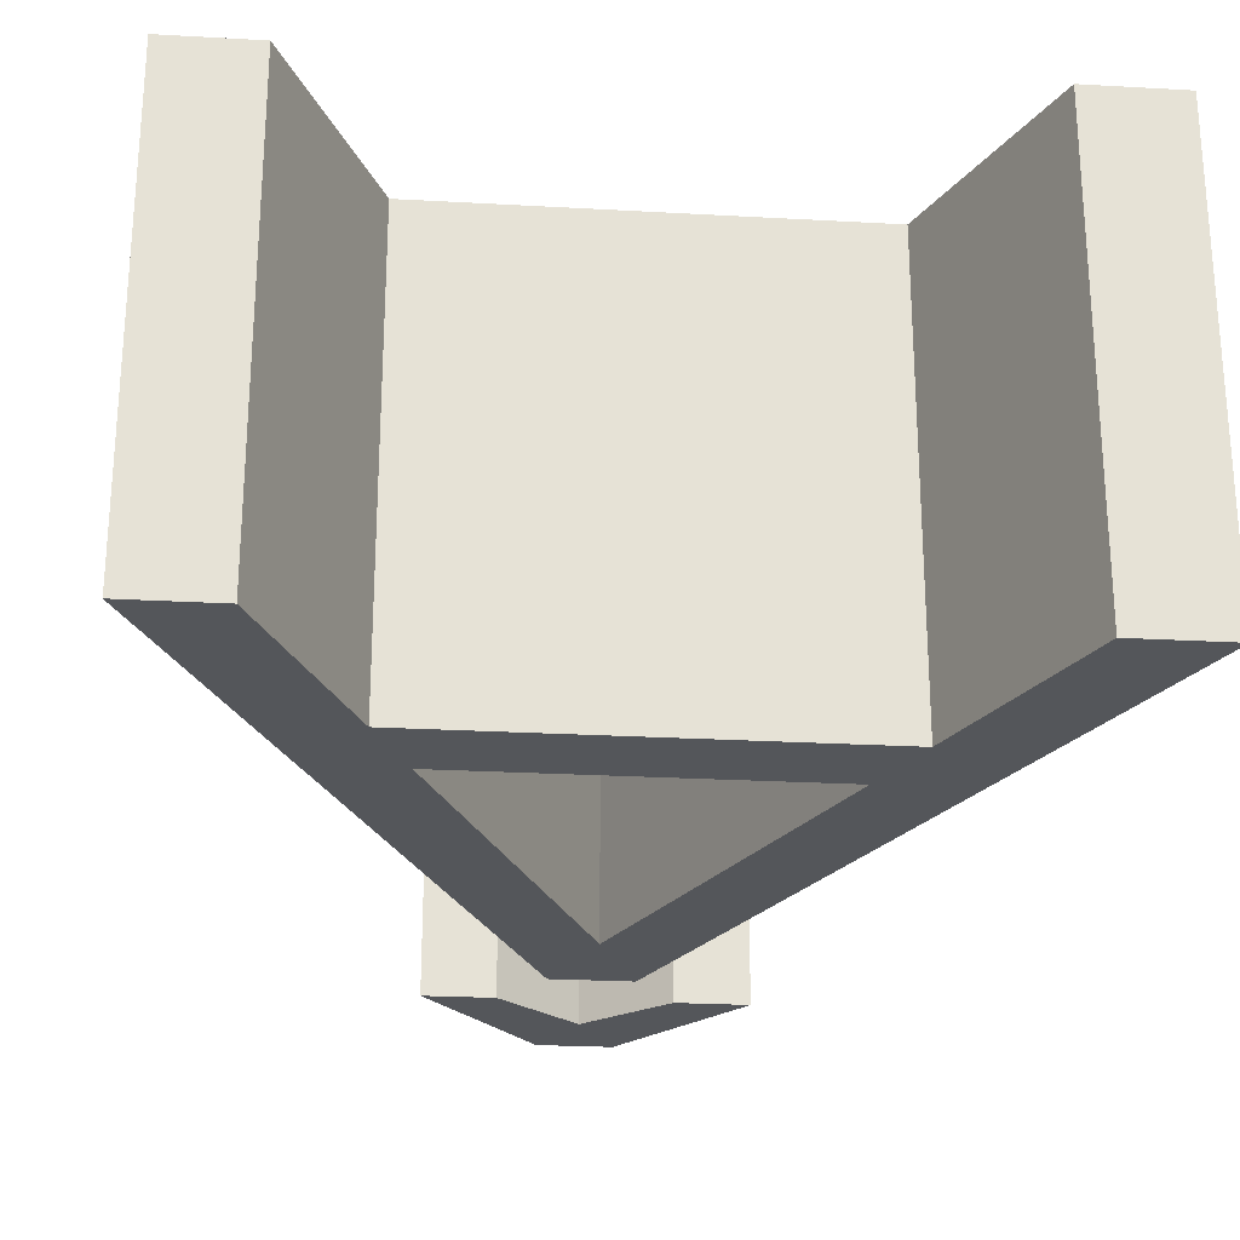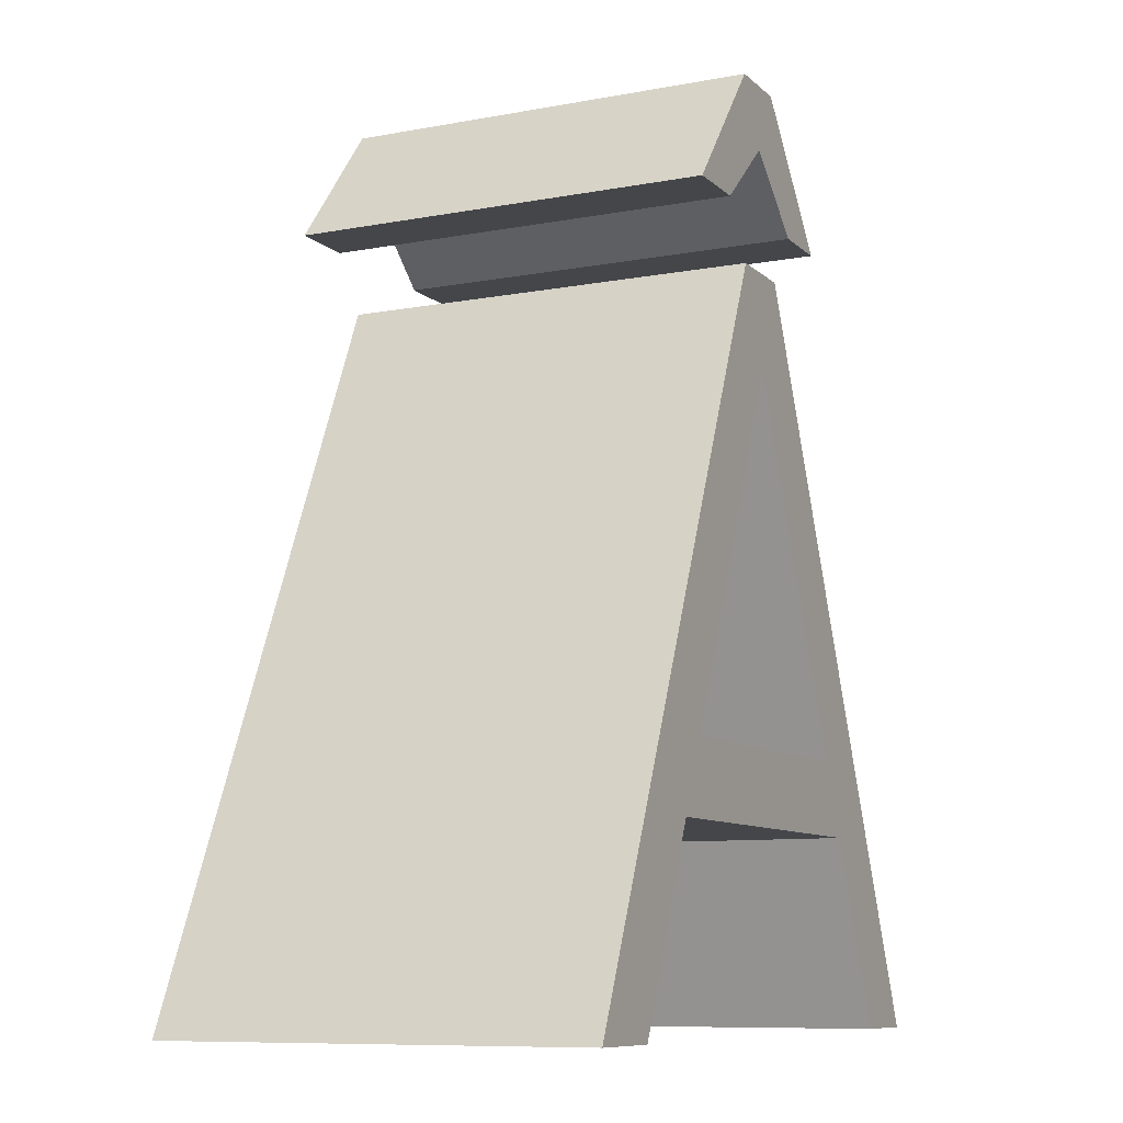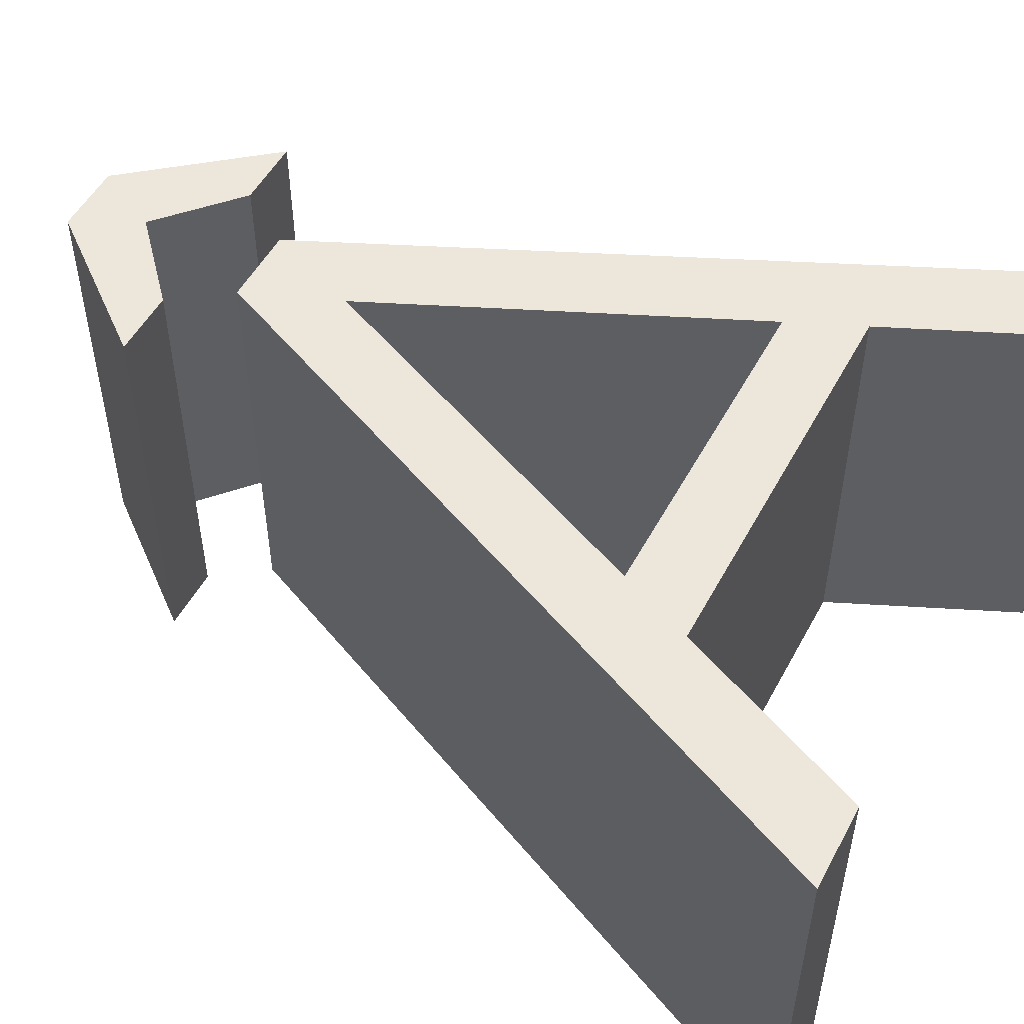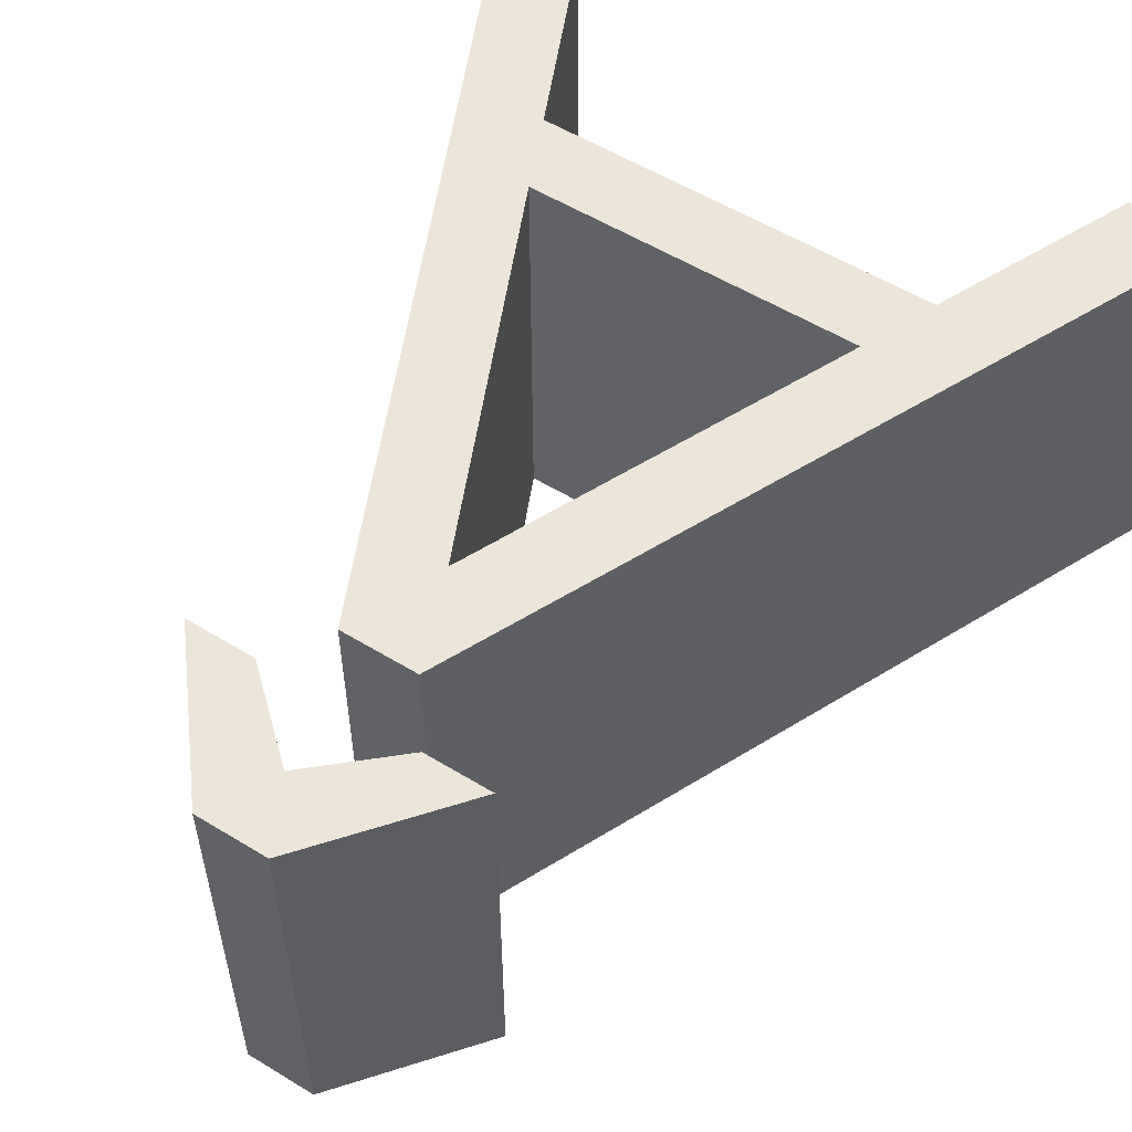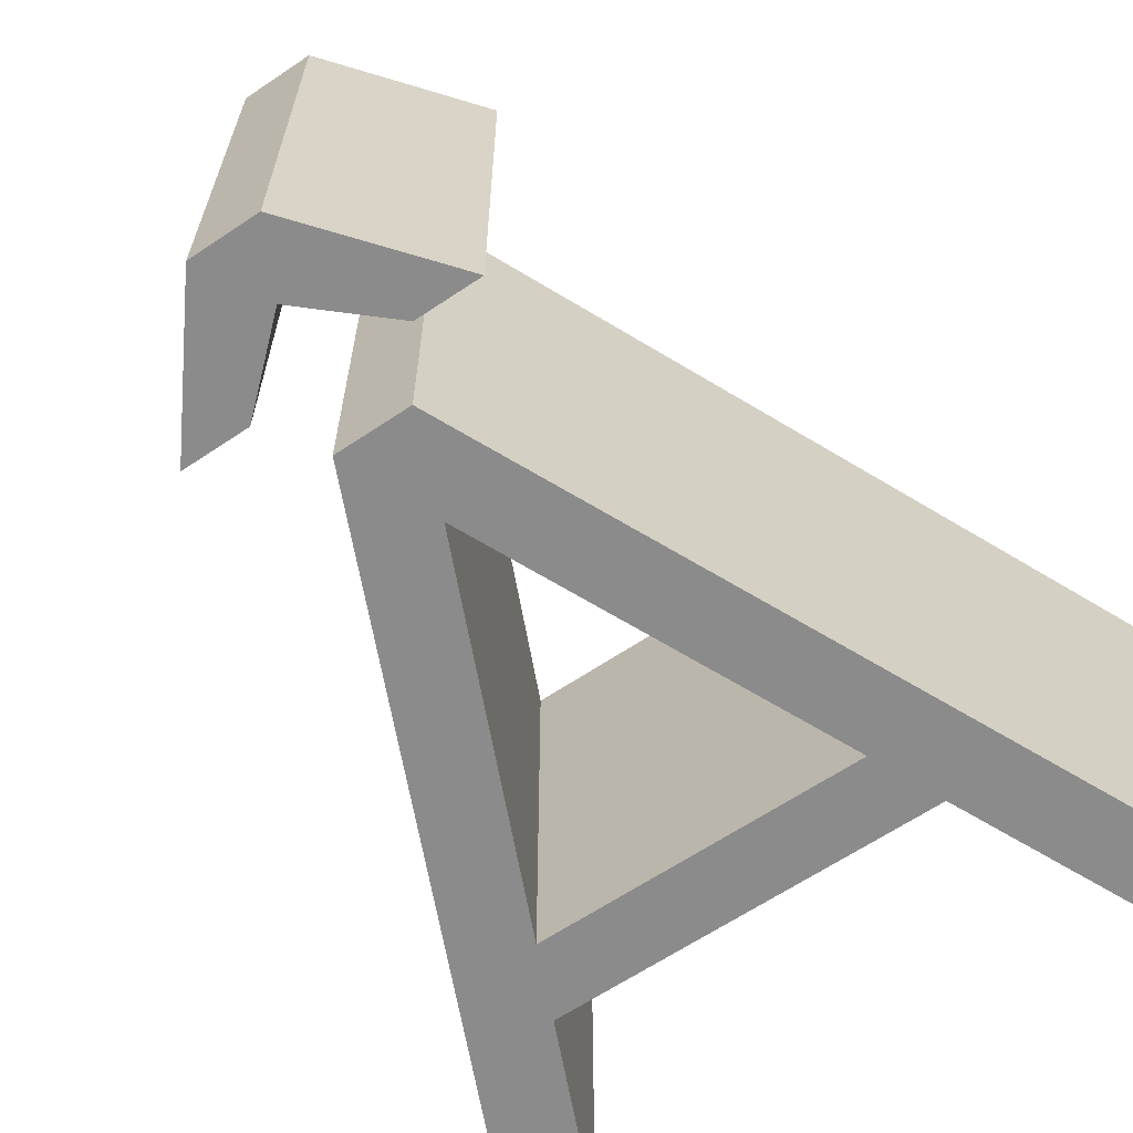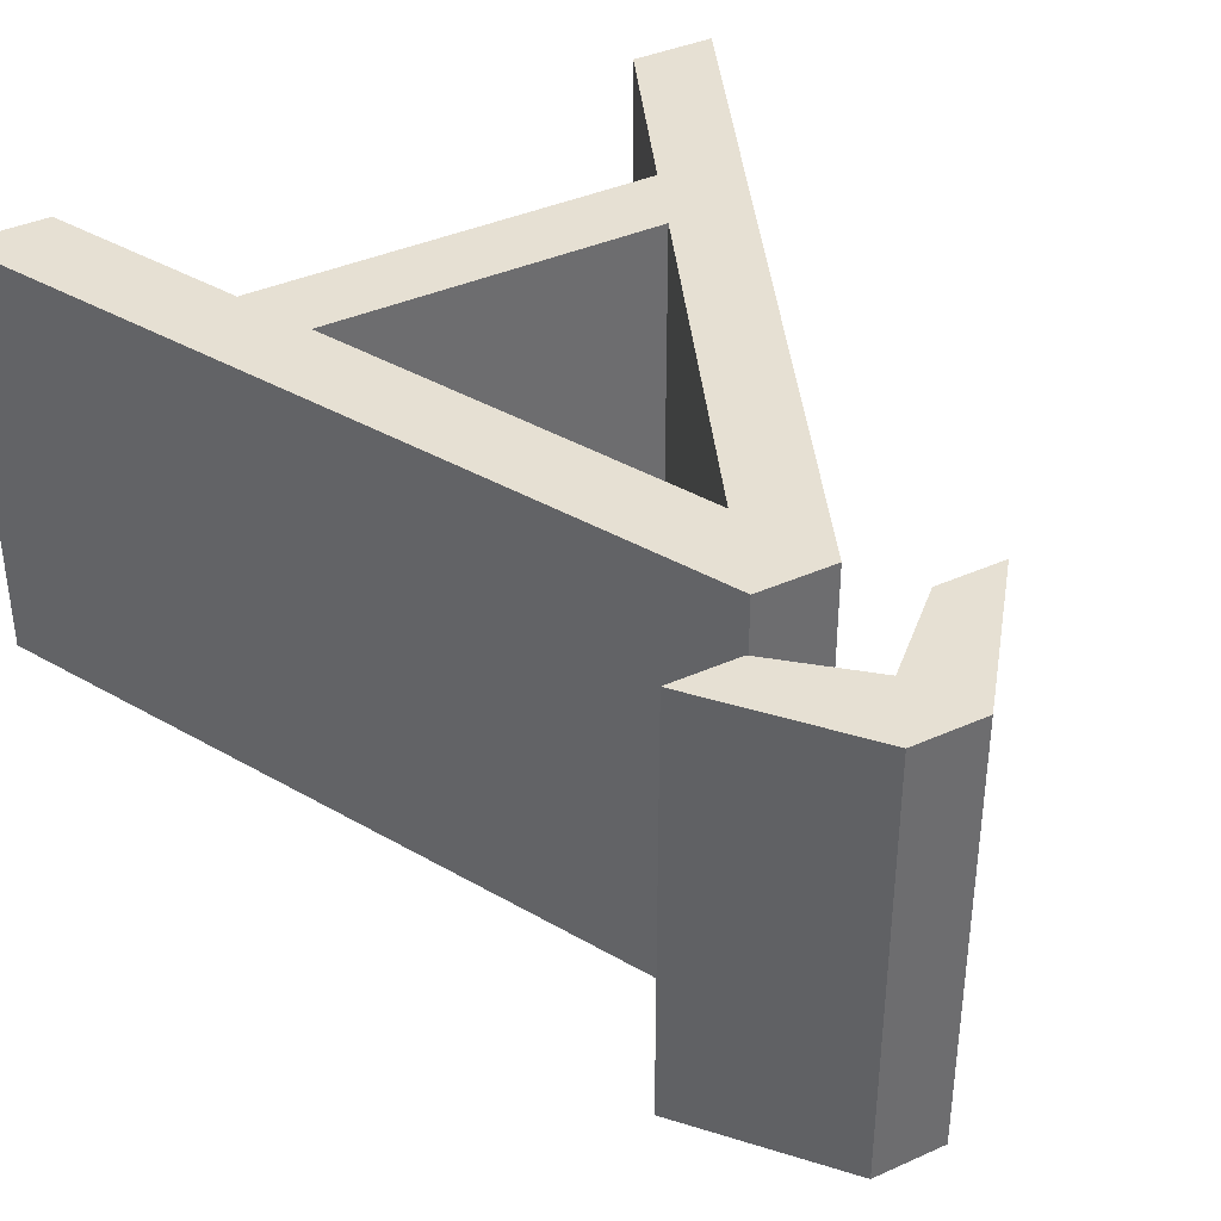
<metadata>
{"format":"obj","ext":"obj","renderer":"f3d","projection":"perspective","resolution":1024,"background":"white","views":[{"elev":-25.1,"azim":-5.2,"up":"+Z"},{"elev":-9.4,"azim":116.0,"up":"+Y"},{"elev":51.9,"azim":-62.3,"up":"+Z"},{"elev":55.8,"azim":-147.4,"up":"+Z"},{"elev":-64.0,"azim":-145.9,"up":"+Z"},{"elev":38.5,"azim":150.5,"up":"+Z"}]}
</metadata>
<code>
g object_1
v 20.79 55.41 0
v 16.18 55.41 0
v 26.19 60.24 0
v 31.59 55.41 0
v 36.34 55.41 0
v 28.71 64.84 0
v 23.81 64.84 0
v 16.18 55.41 0
v 16.18 55.41 30
v 20.79 55.41 0
v 20.79 55.41 30
v 20.79 55.41 15
v 16.18 55.41 15
v 23.81 64.84 0
v 23.81 64.84 30
v 16.18 55.41 0
v 16.18 55.41 30
v 16.18 55.41 15
v 23.81 64.84 15
v 28.71 64.84 0
v 28.71 64.84 30
v 23.81 64.84 0
v 23.81 64.84 30
v 23.81 64.84 15
v 28.71 64.84 15
v 36.34 55.41 0
v 36.34 55.41 30
v 28.71 64.84 0
v 28.71 64.84 30
v 28.71 64.84 15
v 36.34 55.41 15
v 31.59 55.41 0
v 31.59 55.41 30
v 36.34 55.41 0
v 36.34 55.41 30
v 36.34 55.41 15
v 31.59 55.41 15
v 26.19 60.24 0
v 26.19 60.24 30
v 31.59 55.41 0
v 31.59 55.41 30
v 31.59 55.41 15
v 26.19 60.24 15
v 20.79 55.41 0
v 20.79 55.41 30
v 26.19 60.24 0
v 26.19 60.24 30
v 20.79 55.41 15
v 26.19 60.24 15
v 20.79 55.41 30
v 16.18 55.41 30
v 23.81 64.84 30
v 28.71 64.84 30
v 36.34 55.41 30
v 31.59 55.41 30
v 26.19 60.24 30
f 3 1 2
f 7 3 2
f 5 3 6
f 7 6 3
f 3 5 4
f 13 8 10 12
f 9 13 12 11
f 19 14 16 18
f 15 19 18 17
f 25 20 22 24
f 21 25 24 23
f 31 26 28 30
f 27 31 30 29
f 37 32 34 36
f 33 37 36 35
f 43 38 40 42
f 39 43 42 41
f 48 44 46 49
f 45 48 49 47
f 56 51 50
f 52 51 56
f 54 53 56
f 52 56 53
f 56 55 54
g object_2
v 51.9 0.7589 0
v 48.84 0.7589 0
v 45.77 0.7589 0
v 37.64 19.19 0
v 35.73 23.48 0
v 33.82 27.76 0
v 31.91 32.05 0
v 30.01 36.33 0
v 28.1 40.61 0
v 26.19 44.9 0
v 28.93 51.52 0
v 31.22 46.45 0
v 33.52 41.37 0
v 35.82 36.29 0
v 38.11 31.22 0
v 40.41 26.14 0
v 42.71 21.06 0
v 45 15.99 0
v 47.3 10.91 0
v 49.6 5.835 0
v 23.6 51.52 0
v 0.6272 0.7589 0
v 2.924 5.835 0
v 5.221 10.91 0
v 7.518 15.99 0
v 9.815 21.06 0
v 12.11 26.14 0
v 14.41 31.22 0
v 16.71 36.29 0
v 19 41.37 0
v 21.3 46.45 0
v 6.46 0.7589 0
v 3.543 0.7589 0
v 12.44 14.08 0
v 10.44 9.64 0
v 8.452 5.199 0
v 39.87 14.08 0
v 34.38 14.08 0
v 28.9 14.08 0
v 23.41 14.08 0
v 17.92 14.08 0
v 43.81 5.199 0
v 41.84 9.64 0
v 24.27 40.61 0
v 22.35 36.33 0
v 20.43 32.05 0
v 18.51 27.76 0
v 16.59 23.48 0
v 14.67 19.19 0
v 19.26 19.19 0
v 23.86 19.19 0
v 28.45 19.19 0
v 33.04 19.19 0
v 15.06 15.05 0
v 30 15.05 0
v 37.47 15.05 0
v 45.77 0.7589 0
v 45.77 0.7589 30
v 51.9 0.7589 0
v 51.9 0.7589 30
v 48.84 0.7589 0
v 51.9 0.7589 15
v 48.84 0.7589 30
v 45.77 0.7589 15
v 39.87 14.08 0
v 39.87 14.08 30
v 45.77 0.7589 0
v 45.77 0.7589 30
v 41.84 9.64 0
v 43.81 5.199 0
v 45.77 0.7589 15
v 43.81 5.199 30
v 41.84 9.64 30
v 39.87 14.08 15
v 12.44 14.08 0
v 12.44 14.08 30
v 39.87 14.08 0
v 39.87 14.08 30
v 17.92 14.08 0
v 23.41 14.08 0
v 28.9 14.08 0
v 34.38 14.08 0
v 39.87 14.08 15
v 34.38 14.08 30
v 28.9 14.08 30
v 23.41 14.08 30
v 17.92 14.08 30
v 12.44 14.08 15
v 6.46 0.7589 0
v 6.46 0.7589 30
v 12.44 14.08 0
v 12.44 14.08 30
v 8.452 5.199 0
v 10.44 9.64 0
v 12.44 14.08 15
v 10.44 9.64 30
v 8.452 5.199 30
v 6.46 0.7589 15
v 0.6272 0.7589 0
v 0.6272 0.7589 30
v 6.46 0.7589 0
v 6.46 0.7589 30
v 3.543 0.7589 0
v 6.46 0.7589 15
v 3.543 0.7589 30
v 0.6272 0.7589 15
v 23.6 51.52 0
v 23.6 51.52 30
v 0.6272 0.7589 0
v 0.6272 0.7589 30
v 21.3 46.45 0
v 19 41.37 0
v 16.71 36.29 0
v 14.41 31.22 0
v 12.11 26.14 0
v 9.815 21.06 0
v 7.518 15.99 0
v 5.221 10.91 0
v 2.924 5.835 0
v 0.6272 0.7589 15
v 2.924 5.835 30
v 5.221 10.91 30
v 7.518 15.99 30
v 9.815 21.06 30
v 12.11 26.14 30
v 14.41 31.22 30
v 16.71 36.29 30
v 19 41.37 30
v 21.3 46.45 30
v 23.6 51.52 15
v 28.93 51.52 0
v 28.93 51.52 30
v 23.6 51.52 0
v 23.6 51.52 30
v 23.6 51.52 15
v 28.93 51.52 15
v 51.9 0.7589 0
v 51.9 0.7589 30
v 28.93 51.52 0
v 28.93 51.52 30
v 49.6 5.835 0
v 47.3 10.91 0
v 45 15.99 0
v 42.71 21.06 0
v 40.41 26.14 0
v 38.11 31.22 0
v 35.82 36.29 0
v 33.52 41.37 0
v 31.22 46.45 0
v 51.9 0.7589 15
v 28.93 51.52 15
v 31.22 46.45 30
v 33.52 41.37 30
v 35.82 36.29 30
v 38.11 31.22 30
v 40.41 26.14 30
v 42.71 21.06 30
v 45 15.99 30
v 47.3 10.91 30
v 49.6 5.835 30
v 14.67 19.19 0
v 14.67 19.19 30
v 26.19 44.9 0
v 26.19 44.9 30
v 16.59 23.48 0
v 18.51 27.76 0
v 20.43 32.05 0
v 22.35 36.33 0
v 24.27 40.61 0
v 26.19 44.9 15
v 24.27 40.61 30
v 22.35 36.33 30
v 20.43 32.05 30
v 18.51 27.76 30
v 16.59 23.48 30
v 14.67 19.19 15
v 37.64 19.19 0
v 37.64 19.19 30
v 14.67 19.19 0
v 14.67 19.19 30
v 33.04 19.19 0
v 28.45 19.19 0
v 23.86 19.19 0
v 19.26 19.19 0
v 14.67 19.19 15
v 19.26 19.19 30
v 23.86 19.19 30
v 28.45 19.19 30
v 33.04 19.19 30
v 37.64 19.19 15
v 26.19 44.9 0
v 26.19 44.9 30
v 37.64 19.19 0
v 37.64 19.19 30
v 28.1 40.61 0
v 30.01 36.33 0
v 31.91 32.05 0
v 33.82 27.76 0
v 35.73 23.48 0
v 26.19 44.9 15
v 37.64 19.19 15
v 35.73 23.48 30
v 33.82 27.76 30
v 31.91 32.05 30
v 30.01 36.33 30
v 28.1 40.61 30
v 51.9 0.7589 30
v 48.84 0.7589 30
v 45.77 0.7589 30
v 43.81 5.199 30
v 41.84 9.64 30
v 39.87 14.08 30
v 34.38 14.08 30
v 28.9 14.08 30
v 23.41 14.08 30
v 17.92 14.08 30
v 12.44 14.08 30
v 10.44 9.64 30
v 8.452 5.199 30
v 6.46 0.7589 30
v 3.543 0.7589 30
v 0.6272 0.7589 30
v 2.924 5.835 30
v 5.221 10.91 30
v 7.518 15.99 30
v 9.815 21.06 30
v 12.11 26.14 30
v 14.41 31.22 30
v 16.71 36.29 30
v 19 41.37 30
v 21.3 46.45 30
v 23.6 51.52 30
v 28.93 51.52 30
v 31.22 46.45 30
v 33.52 41.37 30
v 35.82 36.29 30
v 38.11 31.22 30
v 40.41 26.14 30
v 42.71 21.06 30
v 45 15.99 30
v 47.3 10.91 30
v 49.6 5.835 30
v 26.19 44.9 30
v 24.27 40.61 30
v 22.35 36.33 30
v 20.43 32.05 30
v 18.51 27.76 30
v 16.59 23.48 30
v 14.67 19.19 30
v 19.26 19.19 30
v 23.86 19.19 30
v 28.45 19.19 30
v 33.04 19.19 30
v 37.64 19.19 30
v 35.73 23.48 30
v 33.82 27.76 30
v 31.91 32.05 30
v 30.01 36.33 30
v 28.1 40.61 30
v 15.06 15.05 30
v 30 15.05 30
v 37.47 15.05 30
f 102 103 84
f 85 102 84
f 83 84 103
f 104 82 83
f 82 104 105
f 104 83 103
f 90 82 105
f 66 87 77
f 67 66 77
f 100 87 66
f 86 101 85
f 102 85 101
f 86 100 101
f 100 86 87
f 80 92 79
f 80 91 92
f 89 78 79
f 79 88 89
f 79 92 88
f 91 80 81
f 110 106 107
f 82 90 81
f 108 111 107
f 81 90 91
f 96 97 110
f 97 90 110
f 110 111 96
f 90 105 110
f 110 105 106
f 65 66 68
f 67 68 66
f 69 64 65
f 70 63 64
f 111 108 109
f 65 68 69
f 63 70 71
f 62 63 71
f 72 61 62
f 61 72 73
f 72 62 71
f 69 70 64
f 73 60 61
f 112 111 109 60
f 93 112 60
f 111 112 94 95
f 93 74 99
f 93 94 112
f 93 60 73
f 95 96 111
f 98 75 76
f 99 75 98
f 59 98 76
f 58 59 76
f 58 76 57
f 74 75 99
f 93 73 74
f 110 107 111
f 120 113 117
f 120 119 114
f 118 120 117
f 120 118 119
f 118 116 119
f 115 118 117
f 130 121 125
f 122 130 129
f 130 127 128 129
f 127 130 125 126
f 127 126 123
f 124 128 127
f 144 131 135
f 144 135 136
f 143 132 144
f 144 142 143
f 144 139 141 142
f 139 144 136 137
f 139 137 138
f 139 138 133
f 139 140 141
f 140 139 134
f 154 145 149
f 146 154 153
f 154 151 152 153
f 151 154 149 150
f 151 150 147
f 148 152 151
f 162 155 159
f 162 161 156
f 160 162 159
f 162 160 161
f 160 158 161
f 157 160 159
f 186 163 167
f 186 167 168
f 186 169 170
f 186 170 171
f 186 168 169
f 164 186 185
f 184 185 186
f 186 183 184
f 186 182 183
f 181 182 186
f 176 186 171
f 176 172 173
f 176 173 174
f 176 175 165
f 174 175 176
f 186 176 181
f 176 180 181
f 176 179 180
f 176 177 178
f 176 166 177
f 178 179 176
f 172 176 171
f 192 187 189 191
f 188 192 191 190
f 206 193 197
f 206 197 198
f 206 199 200
f 206 200 201
f 206 198 199
f 194 206 216
f 215 216 206
f 206 214 215
f 206 213 214
f 212 213 206
f 207 206 201
f 207 202 203
f 207 203 204
f 207 205 195
f 204 205 207
f 206 207 212
f 207 211 212
f 207 210 211
f 207 208 209
f 207 196 208
f 209 210 207
f 202 207 201
f 232 217 221
f 232 222 223
f 232 221 222
f 231 218 232
f 232 230 231
f 229 230 232
f 226 232 223
f 226 224 225
f 225 219 226
f 232 226 229
f 226 228 229
f 226 220 227
f 227 228 226
f 224 226 223
f 246 233 237
f 246 237 238
f 245 234 246
f 246 244 245
f 243 244 246
f 239 246 238
f 241 239 240
f 241 240 235
f 241 242 243
f 242 241 236
f 243 246 241
f 239 241 246
f 256 247 251
f 256 252 253
f 256 251 252
f 262 248 256
f 256 261 262
f 260 261 256
f 260 256 253
f 257 254 255
f 255 249 257
f 253 257 260
f 257 259 260
f 257 250 258
f 258 259 257
f 254 257 253
f 302 284 303
f 285 284 302
f 283 303 284
f 304 283 282
f 282 305 304
f 304 303 283
f 273 305 282
f 299 288 287
f 289 288 299
f 300 299 287
f 286 285 301
f 302 301 285
f 286 301 300
f 300 287 286
f 280 279 275
f 280 275 274
f 277 279 278
f 279 277 276
f 279 276 275
f 274 281 280
f 316 307 306
f 282 281 273
f 308 307 317
f 281 274 273
f 271 316 272
f 272 316 273
f 316 271 317
f 273 316 305
f 316 306 305
f 315 290 299
f 289 299 290
f 291 315 314
f 292 314 313
f 317 309 308
f 315 291 290
f 313 293 292
f 312 293 313
f 294 312 311
f 311 295 294
f 294 293 312
f 291 314 292
f 295 311 310
f 318 310 309 317
f 268 310 318
f 317 270 269 318
f 268 267 296
f 268 318 269
f 268 295 310
f 270 317 271
f 266 298 297
f 267 266 297
f 265 298 266
f 264 298 265
f 264 263 298
f 296 267 297
f 268 296 295
f 316 317 307

</code>
